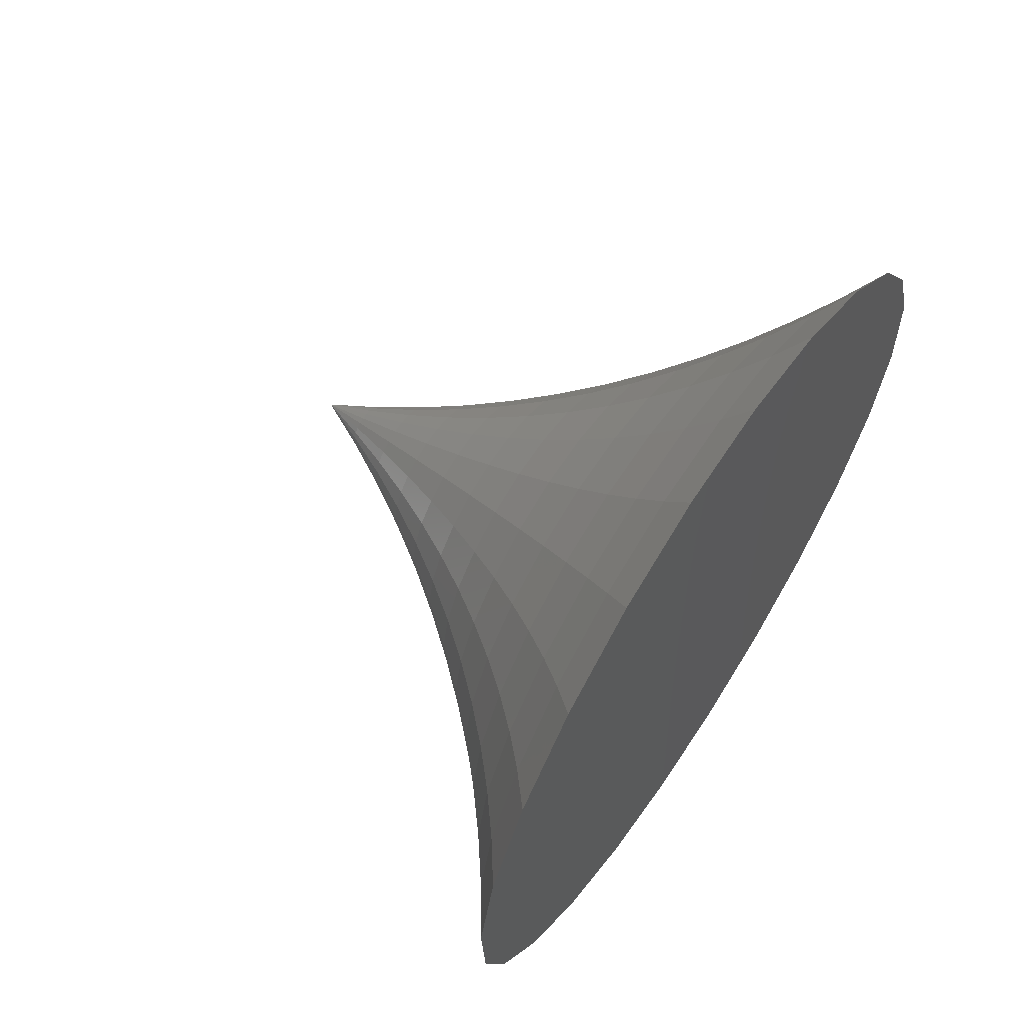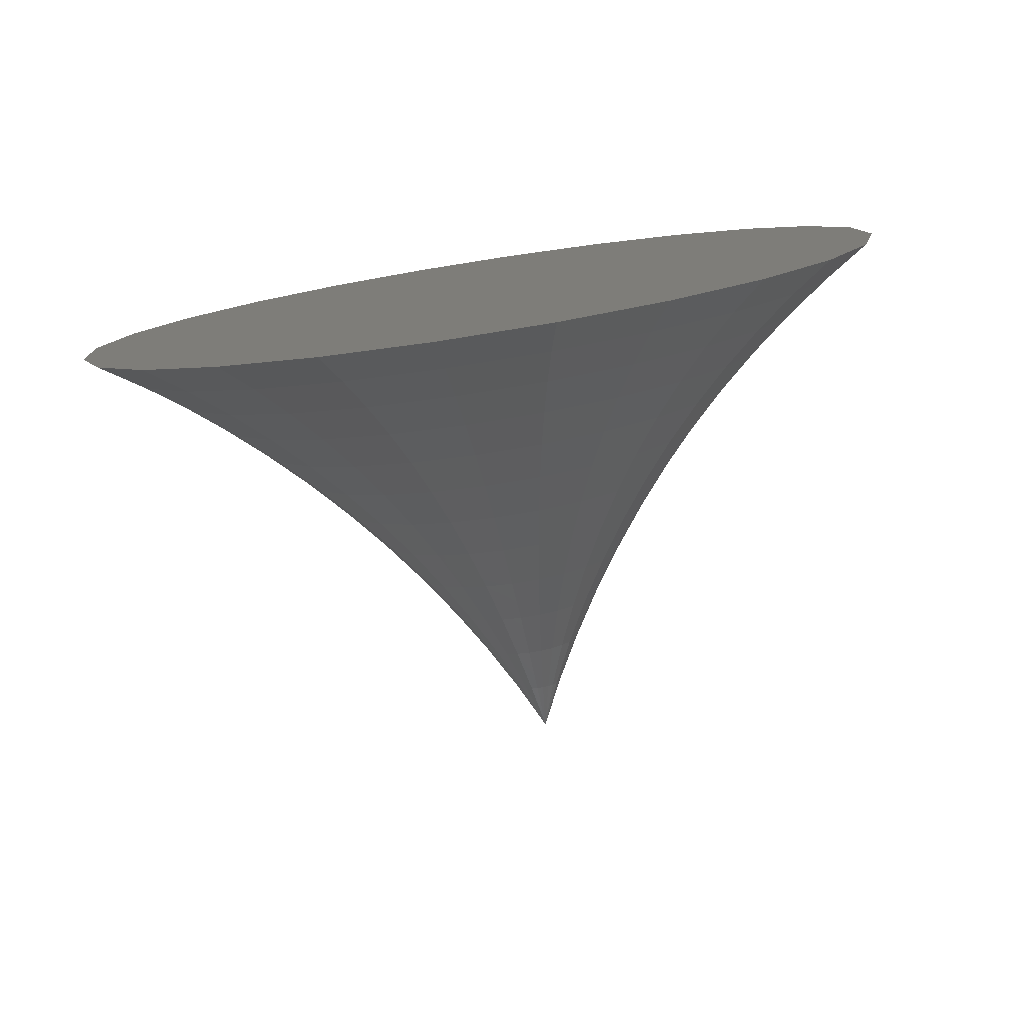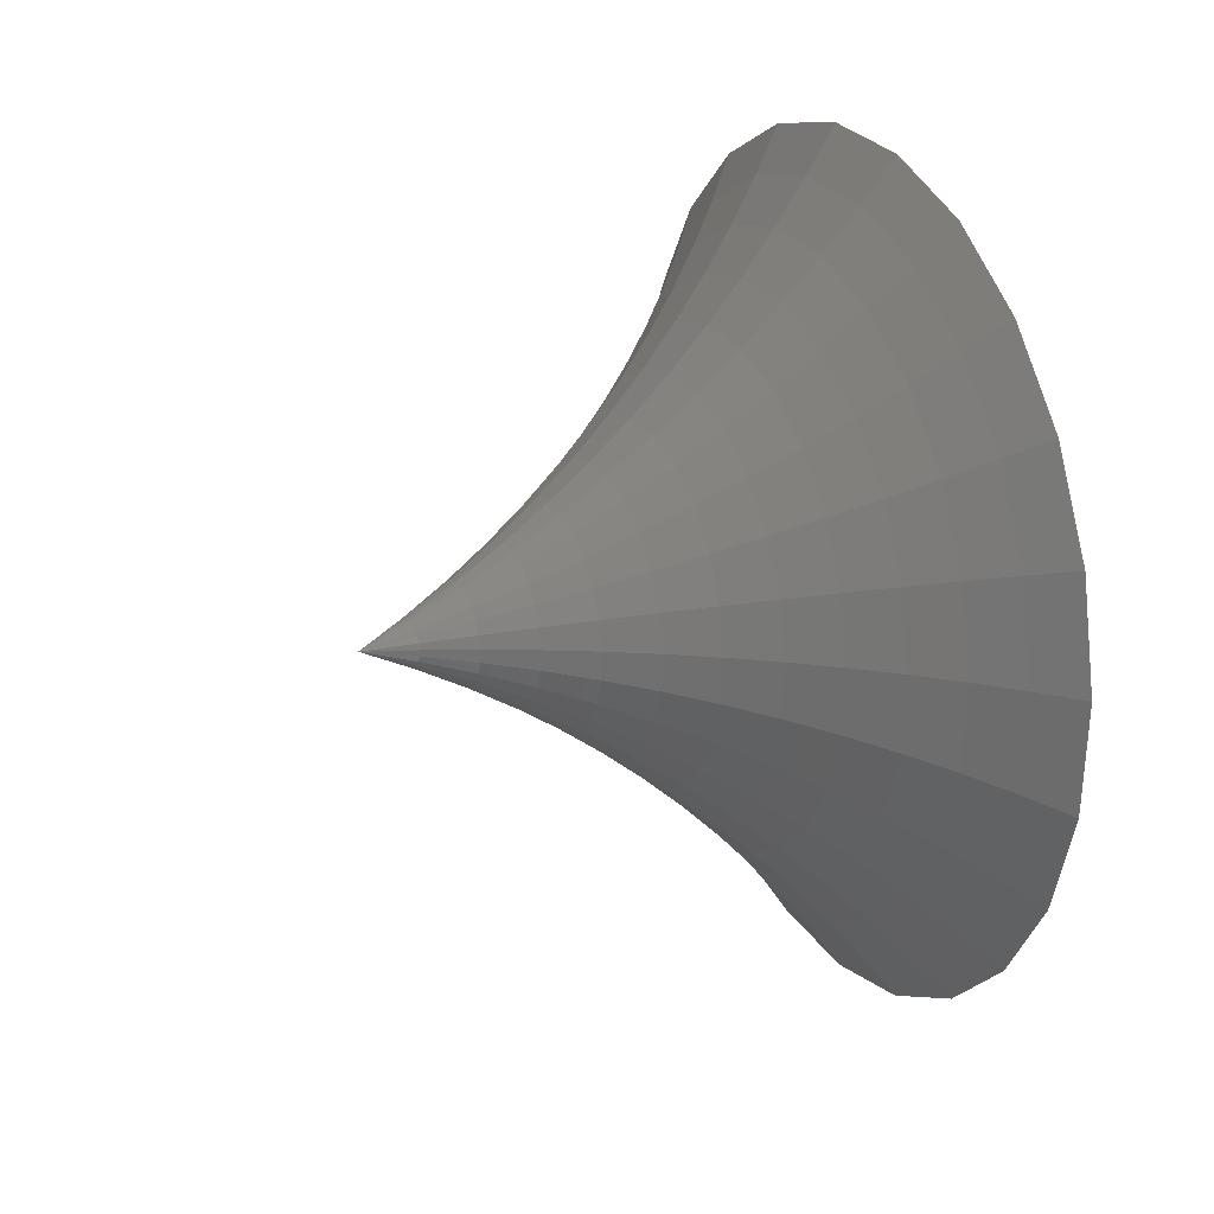
<metadata>
{"format":"stl","ext":"stl","renderer":"f3d","projection":"perspective","resolution":1024,"background":"white","views":[{"elev":63.3,"azim":-146.4,"up":"+Z"},{"elev":-79.1,"azim":-81.2,"up":"+Y"},{"elev":22.7,"azim":155.0,"up":"+Z"}]}
</metadata>
<code>
# stl→obj: 313 verts, 622 faces
v 0.55 0.04949 -0.009289
v 0.5536 0.04484 0.003427
v 0.5536 0.0442 -0.008295
v 0.55 0.05021 0.003837
v 0.5965 0.005919 0.0004524
v 0.6022 0.002782 -0.0005221
v 0.5965 0.005835 -0.001095
v 0.6022 0.002822 0.0002157
v 0.608 2.82e-17 0
v 0.591 0.009285 0.0007096
v 0.591 0.009153 -0.001718
v 0.5804 0.01679 0.001283
v 0.5856 0.01273 -0.002389
v 0.5804 0.01655 -0.003106
v 0.5856 0.01291 0.0009867
v 0.55 0.0454 -0.02178
v 0.5536 0.04054 -0.01945
v 0.5965 0.005353 -0.002568
v 0.591 0.008396 -0.004028
v 0.5575 0.03585 -0.0172
v 0.5617 0.03415 -0.00641
v 0.5617 0.03133 -0.01503
v 0.5575 0.03908 -0.007335
v 0.5856 0.01168 -0.005601
v 0.5706 0.02527 0.001931
v 0.5754 0.02062 -0.003869
v 0.5706 0.02491 -0.004675
v 0.5754 0.02091 0.001598
v 0.566 0.02985 0.002281
v 0.566 0.02943 -0.005523
v 0.566 0.02699 -0.01295
v 0.6022 0.002552 -0.001224
v 0.5804 0.01518 -0.007284
v 0.5617 0.03465 0.002648
v 0.5575 0.03965 0.00303
v 0.5856 0.00731 -0.01069
v 0.5804 0.005585 -0.01589
v 0.5804 0.009507 -0.0139
v 0.5856 0.004295 -0.01222
v 0.591 0.005257 -0.007687
v 0.591 0.003089 -0.008785
v 0.5965 0.001969 -0.005601
v 0.591 0.0007096 -0.009285
v 0.5965 0.0004524 -0.005919
v 0.5536 0.01491 -0.04242
v 0.5575 0.02245 -0.03282
v 0.5575 0.01319 -0.03751
v 0.5536 0.02539 -0.03712
v 0.6022 0.0009387 -0.00267
v 0.6022 0.001598 -0.002336
v 0.6022 0.0002157 -0.002822
v 0.5856 0.0009867 -0.01291
v 0.5706 0.008406 -0.02391
v 0.5754 0.01184 -0.01731
v 0.5754 0.006957 -0.01979
v 0.5706 0.01431 -0.02092
v 0.591 -0.001718 -0.009153
v 0.5965 -0.001095 -0.005835
v 0.5804 -0.003106 -0.01655
v 0.5804 0.001283 -0.01679
v 0.5856 -0.002389 -0.01273
v 0.5706 0.001931 -0.02527
v 0.5754 0.001598 -0.02091
v 0.55 0.0167 -0.04751
v 0.55 0.02843 -0.04156
v 0.566 0.002281 -0.02985
v 0.566 0.00993 -0.02825
v 0.5575 0.00303 -0.03965
v 0.5617 0.01153 -0.03278
v 0.5617 0.002648 -0.03465
v 0.566 0.0169 -0.02471
v 0.5617 0.01962 -0.02868
v 0.5536 0.003427 -0.04484
v 0.5965 0.003351 -0.0049
v 0.55 0.003837 -0.05021
v 0.5617 0.02637 -0.02263
v 0.5575 0.03018 -0.02589
v 0.5536 0.03413 -0.02928
v 0.6022 0.002148 -0.001843
v 0.5965 0.004506 -0.003866
v 0.5706 0.01924 -0.0165
v 0.5754 0.01891 -0.009073
v 0.5754 0.01592 -0.01366
v 0.5706 0.02285 -0.01096
v 0.566 0.02272 -0.0195
v 0.591 0.007067 -0.006064
v 0.55 0.03822 -0.03279
v 0.5856 0.009828 -0.008432
v 0.5804 0.01278 -0.01097
v 0.566 -0.002281 0.02985
v 0.5617 0.00641 0.03415
v 0.5617 -0.002648 0.03465
v 0.566 0.005523 0.02943
v 0.5536 -0.003427 0.04484
v 0.55 0.009289 0.04949
v 0.55 -0.003837 0.05021
v 0.5536 0.008295 0.0442
v 0.5754 -0.001598 0.02091
v 0.5706 0.004675 0.02491
v 0.5706 -0.001931 0.02527
v 0.5754 0.003869 0.02062
v 0.5575 0.007335 0.03908
v 0.5575 -0.00303 0.03965
v 0.591 -0.003089 0.008785
v 0.5856 -0.0009867 0.01291
v 0.5856 -0.004295 0.01222
v 0.591 -0.0007096 0.009285
v 0.5804 -0.001283 0.01679
v 0.5804 -0.005585 0.01589
v 0.5754 -0.01184 0.01731
v 0.5706 -0.008406 0.02391
v 0.5706 -0.01431 0.02092
v 0.5754 -0.006957 0.01979
v 0.566 -0.00993 0.02825
v 0.566 -0.0169 0.02471
v 0.5617 -0.01153 0.03278
v 0.5617 -0.01962 0.02868
v 0.5575 -0.01319 0.03751
v 0.5575 -0.02245 0.03282
v 0.5536 -0.01491 0.04242
v 0.5536 -0.02539 0.03712
v 0.6022 0.0005221 0.002782
v 0.6022 -0.0002157 0.002822
v 0.55 -0.0167 0.04751
v 0.5965 -0.0004524 0.005919
v 0.591 0.001718 0.009153
v 0.5965 0.001095 0.005835
v 0.5856 0.002389 0.01273
v 0.6022 -0.0009387 0.00267
v 0.5965 -0.001969 0.005601
v 0.5804 0.003106 0.01655
v 0.5856 -0.009828 0.008432
v 0.5804 -0.009507 0.0139
v 0.5804 -0.01278 0.01097
v 0.5856 -0.00731 0.01069
v 0.5706 -0.02285 0.01096
v 0.566 -0.02272 0.0195
v 0.566 -0.02699 0.01295
v 0.5706 -0.01924 0.0165
v 0.5617 -0.02637 0.02263
v 0.5575 -0.03018 0.02589
v 0.5536 -0.03413 0.02928
v 0.5617 -0.03133 0.01503
v 0.5575 -0.03585 0.0172
v 0.5536 -0.04054 0.01945
v 0.591 -0.005257 0.007687
v 0.6022 -0.001598 0.002336
v 0.5965 -0.003351 0.0049
v 0.6022 -0.002148 0.001843
v 0.5965 -0.004506 0.003866
v 0.5754 -0.01891 0.009073
v 0.5754 -0.01592 0.01366
v 0.55 -0.03822 0.03279
v 0.55 -0.0454 0.02178
v 0.6022 -0.002552 0.001224
v 0.591 -0.007067 0.006064
v 0.55 -0.02843 0.04156
v 0.5965 -0.005353 0.002568
v 0.5856 -0.01168 0.005601
v 0.591 -0.008396 0.004028
v 0.5706 -0.02527 -0.001931
v 0.566 -0.02943 0.005523
v 0.566 -0.02985 -0.002281
v 0.5706 -0.02491 0.004675
v 0.6022 -0.002782 0.0005221
v 0.5617 -0.03415 0.00641
v 0.5617 -0.03465 -0.002648
v 0.591 -0.009153 0.001718
v 0.5965 -0.005835 0.001095
v 0.6022 -0.002822 -0.0002157
v 0.5804 -0.01655 0.003106
v 0.5856 -0.01273 0.002389
v 0.5804 -0.01518 0.007284
v 0.5965 -0.005919 -0.0004524
v 0.5575 -0.03908 0.007335
v 0.5575 -0.03965 -0.00303
v 0.5536 -0.04484 -0.003427
v 0.55 -0.04949 0.009289
v 0.55 -0.05021 -0.003837
v 0.5536 -0.0442 0.008295
v 0.591 -0.009285 -0.0007096
v 0.5856 -0.01291 -0.0009867
v 0.5754 -0.02062 0.003869
v 0.5754 -0.02091 -0.001598
v 0.5804 -0.01679 -0.001283
v 0.5965 -0.0049 -0.003351
v 0.591 -0.008785 -0.003089
v 0.591 -0.007687 -0.005257
v 0.5965 -0.005601 -0.001969
v 0.5856 -0.01069 -0.00731
v 0.5804 -0.01589 -0.005585
v 0.5804 -0.0139 -0.009507
v 0.5856 -0.01222 -0.004295
v 0.5536 -0.03712 -0.02539
v 0.5575 -0.03751 -0.01319
v 0.5536 -0.04242 -0.01491
v 0.5575 -0.03282 -0.02245
v 0.55 -0.04156 -0.02843
v 0.55 -0.04751 -0.0167
v 0.5706 -0.0165 -0.01924
v 0.5754 -0.01731 -0.01184
v 0.5706 -0.02092 -0.01431
v 0.5754 -0.01366 -0.01592
v 0.6022 -0.002336 -0.001598
v 0.6022 -0.00267 -0.0009387
v 0.566 -0.02471 -0.0169
v 0.5706 -0.02391 -0.008406
v 0.566 -0.02825 -0.00993
v 0.566 -0.0195 -0.02272
v 0.5617 -0.03278 -0.01153
v 0.5754 -0.01979 -0.006957
v 0.5617 -0.02868 -0.01962
v 0.5965 -0.003866 -0.004506
v 0.591 -0.006064 -0.007067
v 0.55 -0.02178 -0.0454
v 0.5536 -0.02928 -0.03413
v 0.55 -0.03279 -0.03822
v 0.5536 -0.01945 -0.04054
v 0.6022 -0.001843 -0.002148
v 0.6022 -0.001224 -0.002552
v 0.5965 -0.002568 -0.005353
v 0.591 -0.004028 -0.008396
v 0.5856 -0.008432 -0.009828
v 0.5856 -0.005601 -0.01168
v 0.5804 -0.01097 -0.01278
v 0.5804 -0.007284 -0.01518
v 0.5617 -0.01503 -0.03133
v 0.5617 -0.02263 -0.02637
v 0.566 -0.01295 -0.02699
v 0.5754 -0.003869 -0.02062
v 0.5706 -0.01096 -0.02285
v 0.5706 -0.004675 -0.02491
v 0.5754 -0.009073 -0.01891
v 0.5575 -0.02589 -0.03018
v 0.5575 -0.0172 -0.03585
v 0.566 -0.005523 -0.02943
v 0.5617 -0.00641 -0.03415
v 0.5575 -0.007335 -0.03908
v 0.5536 -0.008295 -0.0442
v 0.55 -0.009289 -0.04949
v 0.6022 -0.0005221 -0.002782
v 0.576 0.008856 0.01846
v 0.5754 0.01366 0.01592
v 0.5754 0.009073 0.01891
v 0.576 0.01333 0.01554
v 0.5804 0.007284 0.01518
v 0.5804 0.01097 0.01278
v 0.576 0.003777 0.02012
v 0.576 0.01931 0.00679
v 0.5804 0.0139 0.009507
v 0.5804 0.01589 0.005585
v 0.5754 0.01979 0.006957
v 0.5754 0.01731 0.01184
v 0.576 0.0169 0.01156
v 0.576 0.02041 0.00156
v 0.6022 0.00267 0.0009387
v 0.5965 0.005601 0.001969
v 0.55 0.04751 0.0167
v 0.5536 0.04242 0.01491
v 0.566 0.02825 0.00993
v 0.5617 0.02868 0.01962
v 0.566 0.02471 0.0169
v 0.5617 0.03278 0.01153
v 0.5617 0.02263 0.02637
v 0.566 0.0195 0.02272
v 0.5575 0.02589 0.03018
v 0.5575 0.03282 0.02245
v 0.5706 0.02391 0.008406
v 0.5706 0.02092 0.01431
v 0.591 0.008785 0.003089
v 0.5856 0.01222 0.004295
v 0.5575 0.03751 0.01319
v 0.5965 0.0049 0.003351
v 0.591 0.007687 0.005257
v 0.5536 0.03712 0.02539
v 0.5856 0.01069 0.00731
v 0.5706 0.0165 0.01924
v 0.6022 0.002336 0.001598
v 0.55 0.04156 0.02843
v 0.5856 0.008432 0.009828
v 0.5536 0.01945 0.04054
v 0.5575 0.0172 0.03585
v 0.5536 0.02928 0.03413
v 0.6022 0.001224 0.002552
v 0.5965 0.003866 0.004506
v 0.5965 0.002568 0.005353
v 0.6022 0.001843 0.002148
v 0.591 0.006064 0.007067
v 0.591 0.004028 0.008396
v 0.5706 0.01096 0.02285
v 0.566 0.01295 0.02699
v 0.5617 0.01503 0.03133
v 0.55 0.02178 0.0454
v 0.55 0.03279 0.03822
v 0.5856 0.005601 0.01168
v 0.576 -0.01156 0.0169
v 0.576 -0.00679 0.01931
v 0.576 -0.00156 0.02041
v 0.576 0.01156 -0.0169
v 0.576 0.01554 -0.01333
v 0.576 0.00679 -0.01931
v 0.576 0.00156 -0.02041
v 0.576 0.01846 -0.008856
v 0.576 0.02012 -0.003777
v 0.576 -0.003777 -0.02012
v 0.576 -0.01846 0.008856
v 0.576 -0.01554 0.01333
v 0.576 -0.0169 -0.01156
v 0.576 -0.01931 -0.00679
v 0.576 -0.02041 -0.00156
v 0.576 -0.02012 0.003777
v 0.576 -0.008856 -0.01846
v 0.576 -0.01333 -0.01554
f 1 2 3
f 2 1 4
f 5 6 7
f 6 5 8
f 8 9 6
f 10 7 11
f 7 10 5
f 12 13 14
f 13 12 15
f 15 11 13
f 11 15 10
f 16 3 17
f 3 16 1
f 11 18 19
f 18 11 7
f 20 21 22
f 21 20 23
f 13 19 24
f 19 13 11
f 25 26 27
f 26 25 28
f 29 27 30
f 27 29 25
f 22 30 31
f 30 22 21
f 17 23 20
f 23 17 3
f 9 32 6
f 7 32 18
f 32 7 6
f 14 24 33
f 24 14 13
f 21 29 30
f 29 21 34
f 23 34 21
f 34 23 35
f 3 35 23
f 35 3 2
f 36 37 38
f 37 36 39
f 40 39 36
f 39 40 41
f 42 43 41
f 43 42 44
f 45 46 47
f 46 45 48
f 9 49 50
f 9 51 49
f 41 52 39
f 52 41 43
f 53 54 55
f 54 53 56
f 44 57 43
f 57 44 58
f 52 59 60
f 59 52 61
f 39 60 37
f 60 39 52
f 55 62 53
f 62 55 63
f 49 44 42
f 44 49 51
f 64 48 45
f 48 64 65
f 66 53 62
f 53 66 67
f 68 69 70
f 69 68 47
f 67 56 53
f 56 67 71
f 69 71 67
f 71 69 72
f 47 72 69
f 72 47 46
f 73 47 68
f 47 73 45
f 50 42 74
f 42 50 49
f 43 61 52
f 61 43 57
f 74 41 40
f 41 74 42
f 70 67 66
f 67 70 69
f 75 45 73
f 45 75 64
f 46 76 72
f 76 46 77
f 48 77 46
f 77 48 78
f 79 74 80
f 74 79 50
f 81 82 83
f 82 81 84
f 85 84 81
f 84 85 31
f 76 31 85
f 31 76 22
f 71 81 56
f 81 71 85
f 9 50 79
f 80 40 86
f 40 80 74
f 65 78 48
f 78 65 87
f 56 83 54
f 83 56 81
f 88 38 89
f 38 88 36
f 86 36 88
f 36 86 40
f 72 85 71
f 85 72 76
f 78 20 77
f 20 78 17
f 87 17 78
f 17 87 16
f 9 79 32
f 18 79 80
f 79 18 32
f 19 80 86
f 80 19 18
f 77 22 76
f 22 77 20
f 24 86 88
f 86 24 19
f 33 88 89
f 88 33 24
f 27 82 84
f 82 27 26
f 31 27 84
f 27 31 30
f 90 91 92
f 91 90 93
f 94 95 96
f 95 94 97
f 98 99 100
f 99 98 101
f 100 93 90
f 93 100 99
f 92 102 103
f 102 92 91
f 103 97 94
f 97 103 102
f 104 105 106
f 105 104 107
f 106 108 109
f 108 106 105
f 110 111 112
f 111 110 113
f 112 114 115
f 114 112 111
f 115 116 117
f 116 115 114
f 117 118 119
f 118 117 116
f 119 120 121
f 120 119 118
f 111 90 114
f 90 111 100
f 9 122 123
f 120 96 124
f 96 120 94
f 125 126 107
f 126 125 127
f 107 128 105
f 128 107 126
f 118 94 120
f 94 118 103
f 114 92 116
f 92 114 90
f 9 123 129
f 129 125 130
f 125 129 123
f 116 103 118
f 103 116 92
f 105 131 108
f 131 105 128
f 130 107 104
f 107 130 125
f 123 127 125
f 127 123 122
f 113 100 111
f 100 113 98
f 132 133 134
f 133 132 135
f 136 137 138
f 137 136 139
f 140 119 141
f 119 140 117
f 141 121 142
f 121 141 119
f 138 140 143
f 140 138 137
f 143 141 144
f 141 143 140
f 144 142 145
f 142 144 141
f 146 106 135
f 106 146 104
f 147 130 148
f 130 147 129
f 149 148 150
f 148 149 147
f 135 109 133
f 109 135 106
f 137 117 140
f 117 137 115
f 151 139 136
f 139 151 152
f 145 153 154
f 153 145 142
f 149 155 9
f 139 115 137
f 115 139 112
f 150 146 156
f 146 150 148
f 156 135 132
f 135 156 146
f 9 129 147
f 152 112 139
f 112 152 110
f 121 124 157
f 124 121 120
f 142 157 153
f 157 142 121
f 148 104 146
f 104 148 130
f 9 147 149
f 149 158 155
f 158 149 150
f 156 159 160
f 159 156 132
f 161 162 163
f 162 161 164
f 155 165 9
f 163 166 167
f 166 163 162
f 158 168 169
f 168 158 160
f 162 143 166
f 143 162 138
f 165 170 9
f 150 160 158
f 160 150 156
f 159 171 172
f 171 159 173
f 170 169 174
f 169 170 165
f 155 169 165
f 169 155 158
f 160 172 168
f 172 160 159
f 167 175 176
f 175 167 166
f 164 138 162
f 138 164 136
f 166 144 175
f 144 166 143
f 177 178 179
f 178 177 180
f 174 168 181
f 168 174 169
f 181 172 182
f 172 181 168
f 151 164 183
f 164 151 136
f 180 154 178
f 154 180 145
f 184 164 161
f 164 184 183
f 132 173 159
f 173 132 134
f 176 180 177
f 180 176 175
f 182 171 185
f 171 182 172
f 175 145 180
f 145 175 144
f 186 187 188
f 187 186 189
f 190 191 192
f 191 190 193
f 194 195 196
f 195 194 197
f 187 182 193
f 182 187 181
f 198 196 199
f 196 198 194
f 200 201 202
f 201 200 203
f 204 189 186
f 189 204 205
f 193 185 191
f 185 193 182
f 206 207 208
f 207 206 202
f 209 202 206
f 202 209 200
f 9 205 204
f 188 193 190
f 193 188 187
f 195 167 176
f 167 195 210
f 199 177 179
f 177 199 196
f 9 170 205
f 205 174 189
f 174 205 170
f 189 181 187
f 181 189 174
f 210 163 167
f 163 210 208
f 202 211 207
f 211 202 201
f 196 176 177
f 176 196 195
f 211 161 207
f 161 211 184
f 208 161 163
f 161 208 207
f 212 208 210
f 208 212 206
f 197 210 195
f 210 197 212
f 213 188 214
f 188 213 186
f 215 216 217
f 216 215 218
f 217 194 198
f 194 217 216
f 9 219 220
f 220 213 221
f 213 220 219
f 221 214 222
f 214 221 213
f 222 223 224
f 223 222 214
f 224 225 226
f 225 224 223
f 219 186 213
f 186 219 204
f 227 209 228
f 209 227 229
f 230 231 232
f 231 230 233
f 216 197 194
f 197 216 234
f 234 212 197
f 212 234 228
f 223 192 225
f 192 223 190
f 231 203 200
f 203 231 233
f 228 206 212
f 206 228 209
f 229 200 209
f 200 229 231
f 9 204 219
f 214 190 223
f 190 214 188
f 235 228 234
f 228 235 227
f 218 234 216
f 234 218 235
f 62 236 66
f 236 62 232
f 70 236 237
f 236 70 66
f 63 232 62
f 232 63 230
f 68 237 238
f 237 68 70
f 75 239 240
f 239 75 73
f 9 241 51
f 9 220 241
f 58 222 57
f 222 58 221
f 73 238 239
f 238 73 68
f 239 235 218
f 235 239 238
f 237 229 227
f 229 237 236
f 238 227 235
f 227 238 237
f 236 231 229
f 231 236 232
f 241 221 58
f 221 241 220
f 57 224 61
f 224 57 222
f 240 218 215
f 218 240 239
f 61 226 59
f 226 61 224
f 51 58 44
f 58 51 241
f 242 243 244
f 243 242 245
f 245 242 246
f 245 246 247
f 248 244 101
f 244 248 242
f 242 248 131
f 242 131 246
f 249 250 251
f 250 249 252
f 250 252 253
f 250 253 254
f 255 251 12
f 251 255 28
f 251 28 252
f 251 252 249
f 5 256 8
f 256 5 257
f 2 258 259
f 258 2 4
f 260 261 262
f 261 260 263
f 262 264 265
f 264 262 261
f 261 266 264
f 266 261 267
f 268 262 269
f 262 268 260
f 256 9 8
f 15 270 10
f 270 15 271
f 35 259 272
f 259 35 2
f 270 273 257
f 273 270 274
f 252 269 253
f 269 252 268
f 34 272 263
f 272 34 35
f 12 271 15
f 271 12 251
f 272 275 267
f 275 272 259
f 271 274 270
f 274 271 276
f 25 260 268
f 260 25 29
f 253 277 243
f 277 253 269
f 278 9 256
f 10 257 5
f 257 10 270
f 29 263 260
f 263 29 34
f 269 265 277
f 265 269 262
f 259 279 275
f 279 259 258
f 25 252 28
f 252 25 268
f 263 267 261
f 267 263 272
f 257 278 256
f 278 257 273
f 251 276 271
f 276 251 250
f 250 280 276
f 280 250 247
f 266 281 282
f 281 266 283
f 284 285 286
f 285 284 287
f 286 288 289
f 288 286 285
f 282 97 102
f 97 282 281
f 101 290 99
f 290 101 244
f 277 291 290
f 291 277 265
f 9 284 122
f 264 282 292
f 282 264 266
f 243 290 244
f 290 243 277
f 281 95 97
f 95 281 293
f 275 294 283
f 294 275 279
f 9 287 284
f 276 288 274
f 288 276 280
f 290 93 99
f 93 290 291
f 274 285 273
f 285 274 288
f 267 283 266
f 283 267 275
f 291 91 93
f 91 291 292
f 295 247 246
f 247 295 280
f 289 280 295
f 280 289 288
f 273 287 278
f 287 273 285
f 265 292 291
f 292 265 264
f 283 293 281
f 293 283 294
f 292 102 91
f 102 292 282
f 287 9 278
f 296 113 110
f 113 296 297
f 297 296 133
f 297 133 109
f 127 289 126
f 289 127 286
f 297 98 113
f 98 297 298
f 298 297 109
f 298 109 108
f 299 89 38
f 89 299 54
f 89 54 83
f 89 83 300
f 299 55 54
f 55 299 301
f 301 299 38
f 301 38 37
f 301 63 55
f 63 301 302
f 302 301 37
f 302 37 60
f 26 303 82
f 303 26 33
f 33 26 14
f 14 26 304
f 302 230 63
f 230 302 305
f 305 302 60
f 305 60 59
f 82 300 83
f 300 82 89
f 89 82 303
f 89 303 33
f 128 246 131
f 246 128 295
f 122 286 127
f 286 122 284
f 126 295 128
f 295 126 289
f 178 199 179
f 199 178 154
f 199 154 198
f 198 154 153
f 198 153 217
f 217 153 157
f 217 157 215
f 215 157 124
f 215 124 240
f 240 124 96
f 240 96 75
f 75 96 95
f 75 95 64
f 64 95 293
f 64 293 65
f 65 293 294
f 65 294 87
f 87 294 279
f 87 279 16
f 16 279 258
f 16 258 1
f 1 258 4
f 28 304 26
f 304 28 14
f 14 28 255
f 14 255 12
f 134 306 173
f 306 134 151
f 151 134 152
f 152 134 307
f 308 211 201
f 211 308 192
f 211 192 191
f 211 191 309
f 307 110 152
f 110 307 134
f 110 134 296
f 296 134 133
f 310 183 184
f 183 310 185
f 183 185 311
f 311 185 171
f 298 101 98
f 101 298 248
f 248 298 108
f 248 108 131
f 173 311 171
f 311 173 183
f 183 173 306
f 183 306 151
f 309 184 211
f 184 309 191
f 184 191 185
f 184 185 310
f 312 203 233
f 203 312 313
f 313 312 226
f 313 226 225
f 203 308 201
f 308 203 192
f 192 203 225
f 225 203 313
f 305 233 230
f 233 305 312
f 312 305 59
f 312 59 226
f 250 245 247
f 245 250 243
f 243 250 253
f 253 250 254

</code>
